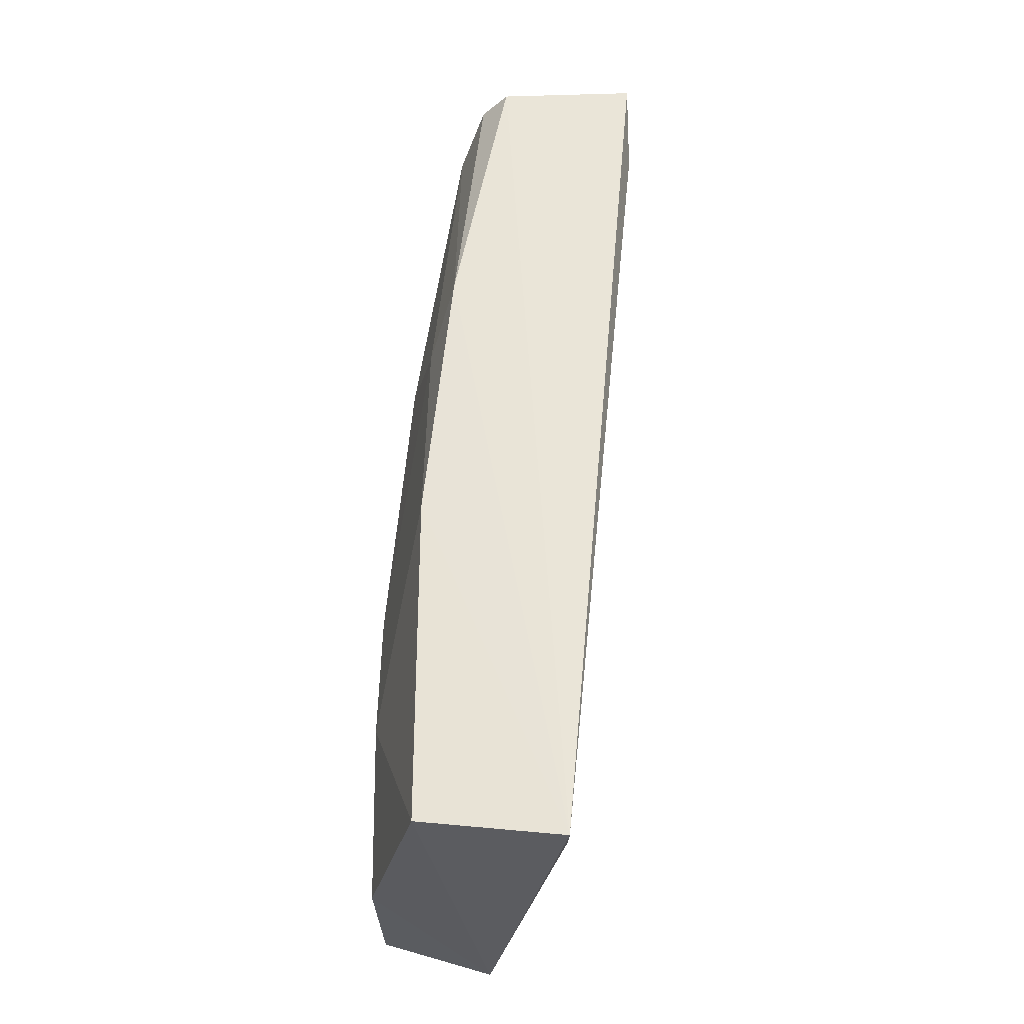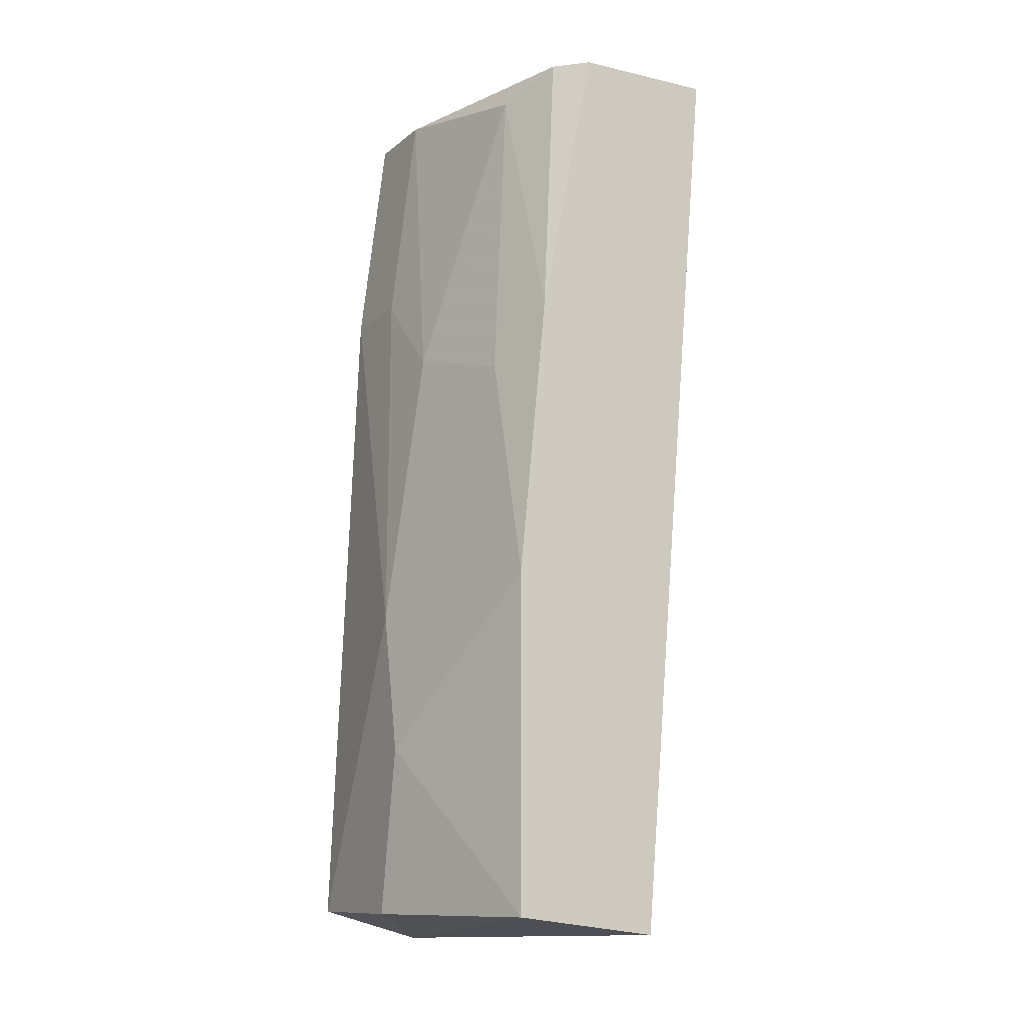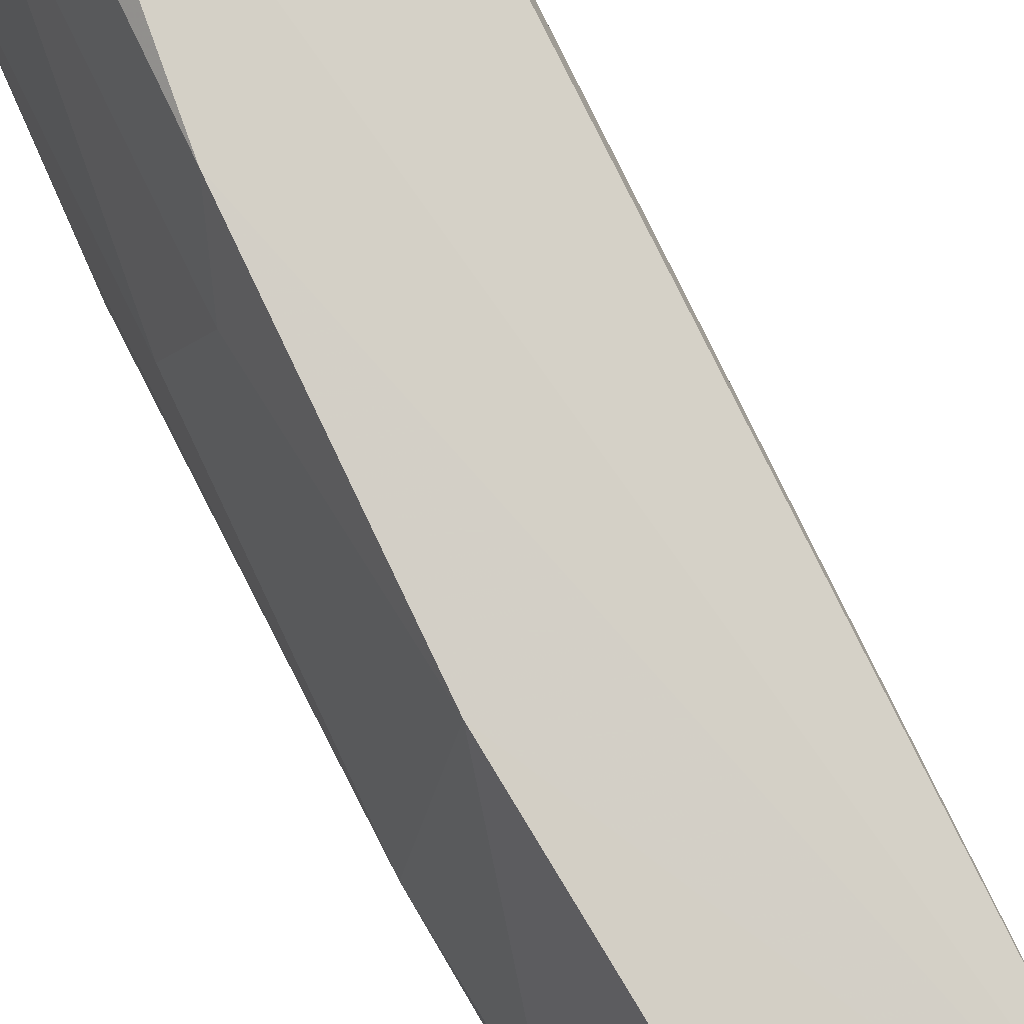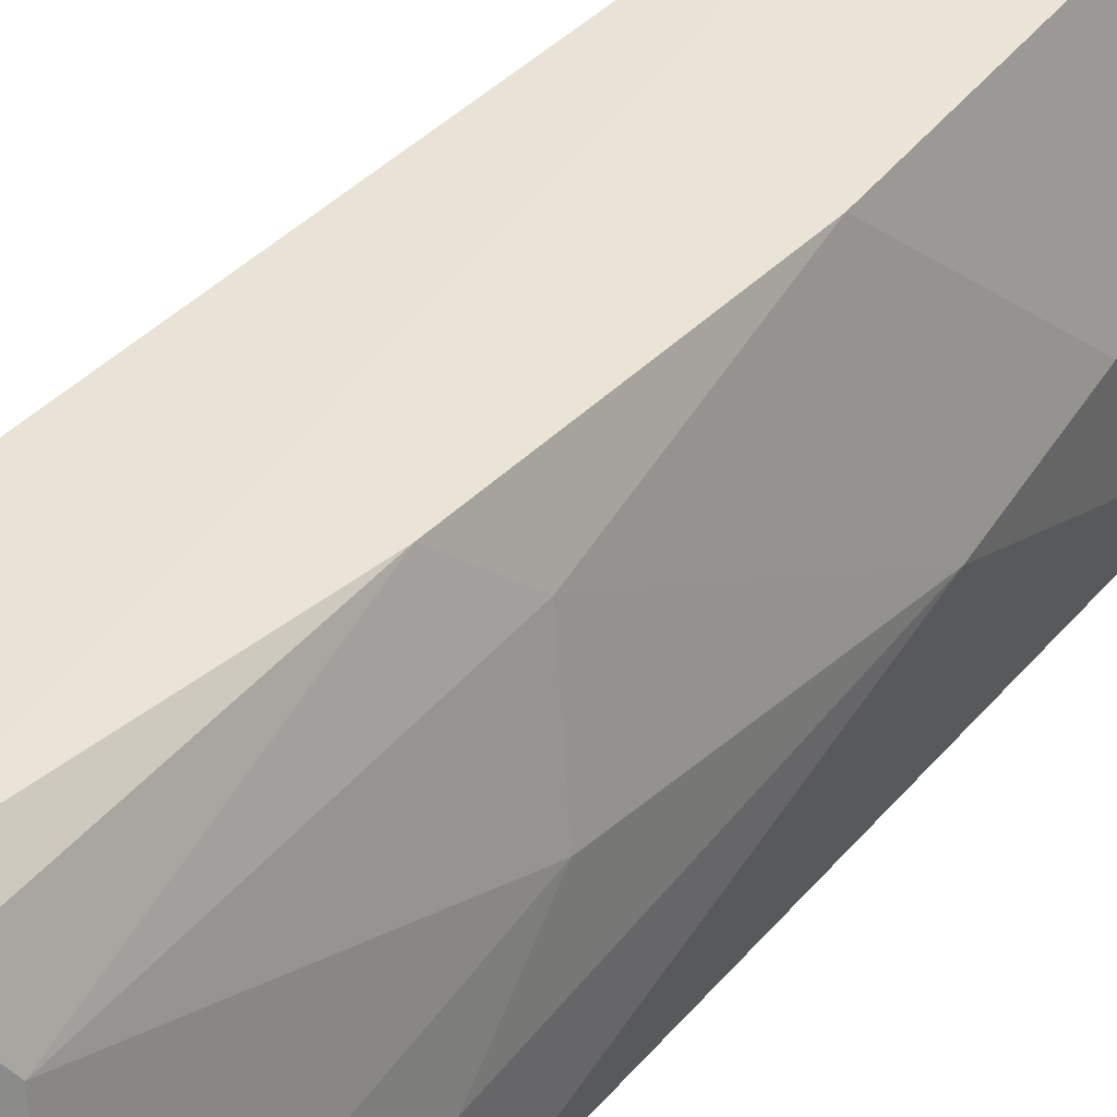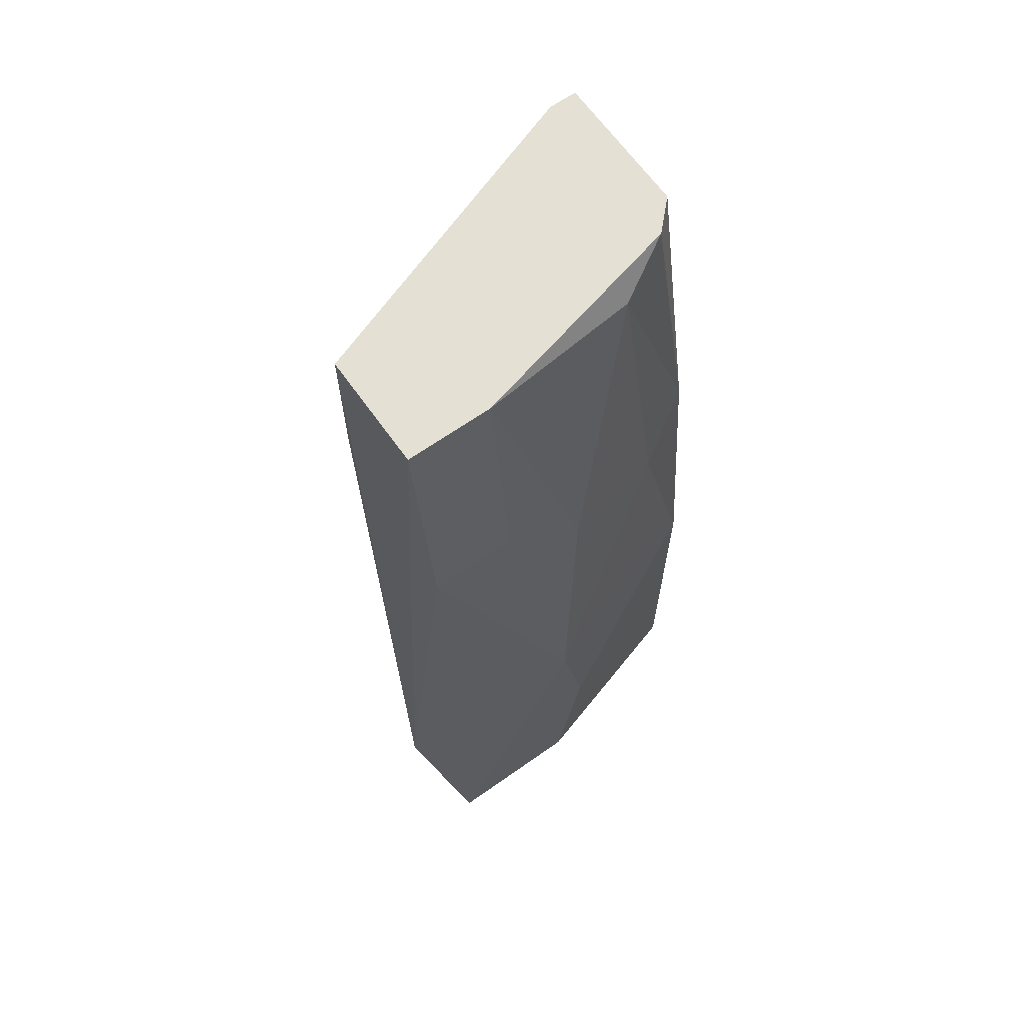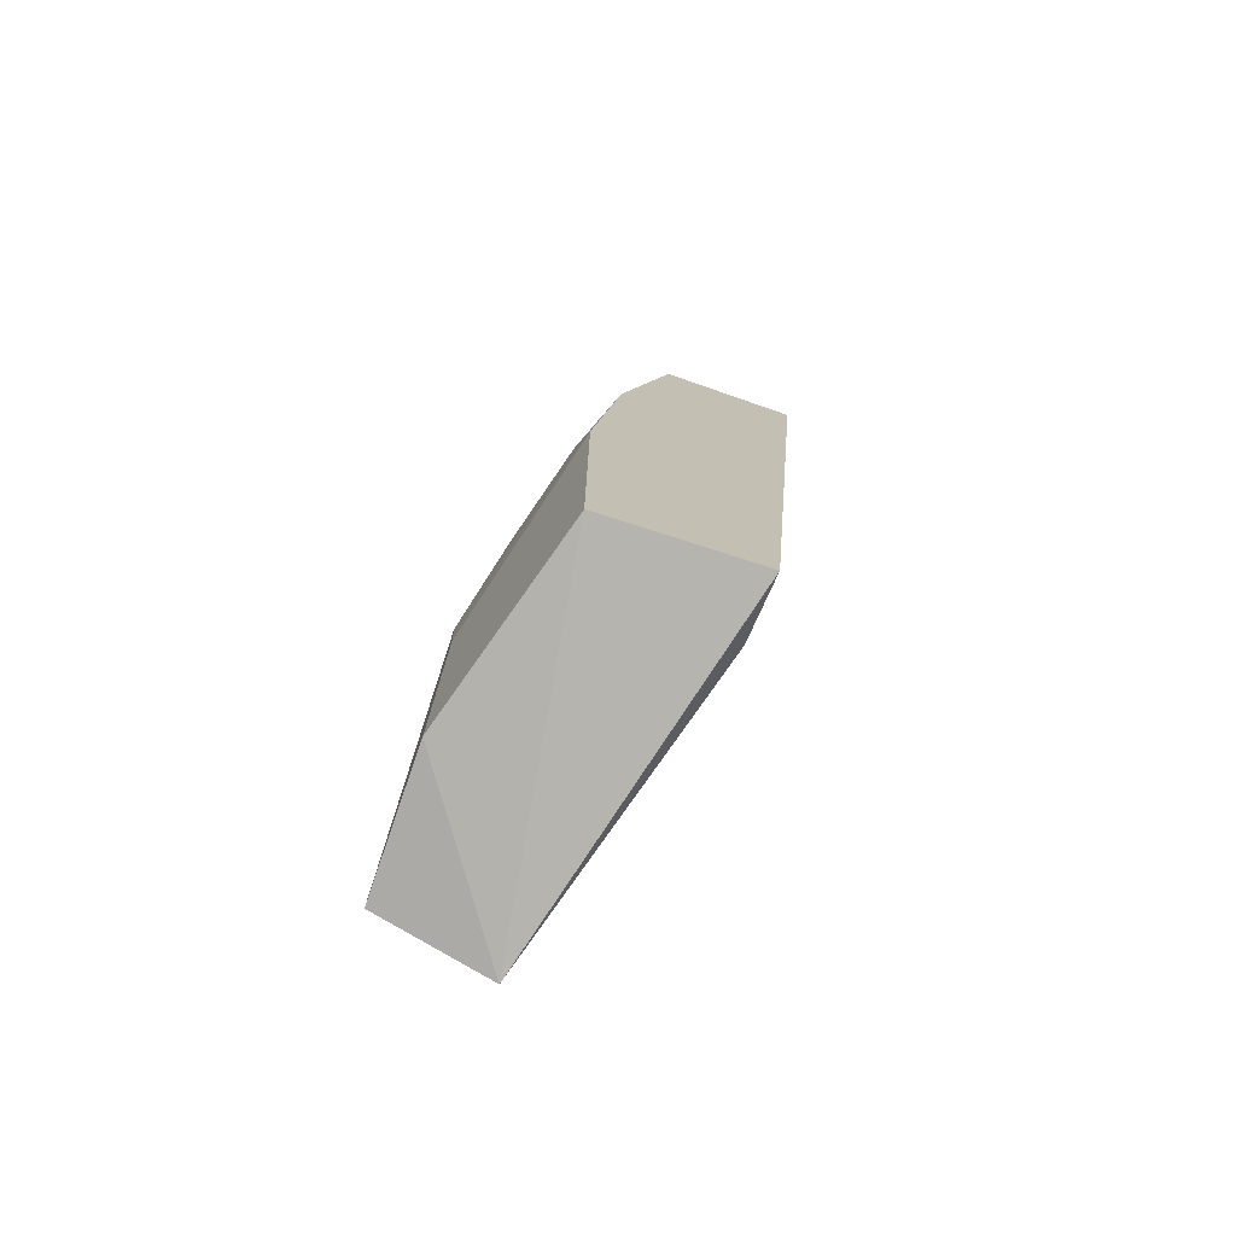
<metadata>
{"format":"obj","ext":"obj","renderer":"f3d","projection":"perspective","resolution":1024,"background":"white","views":[{"elev":-32.1,"azim":2.2,"up":"+Y"},{"elev":-11.3,"azim":-29.0,"up":"+Y"},{"elev":79.2,"azim":-31.2,"up":"+Z"},{"elev":41.4,"azim":-145.8,"up":"+Z"},{"elev":65.4,"azim":-125.3,"up":"+Y"},{"elev":-75.8,"azim":-19.1,"up":"+Y"}]}
</metadata>
<code>
v -0.239 0.2798 0.1298
v -0.239 0.2798 0.1189
v -0.2707 -0.07486 0.1324
v -0.3048 -0.07949 -0.004983
v -0.3258 -0.06773 0.1298
v -0.3258 0.2798 -0.000573
v -0.3041 0.2798 0.1189
v -0.2824 0.2798 -0.000573
v -0.3475 -0.06773 -0.000573
v -0.3475 0.05179 0.05373
v -0.315 0.1712 0.1298
v -0.239 0.2472 0.1189
v -0.3367 0.1604 0.06459
v -0.2715 0.2472 0.02115
v -0.2715 -0.06773 0.108
v -0.3475 -0.06773 0.05373
v -0.3258 0.06261 0.1298
v -0.3367 0.1929 -0.000573
v -0.3258 0.2798 0.03202
v -0.2933 0.2798 0.1298
v -0.3475 -0.002512 0.06459
v -0.315 0.2689 0.09714
v -0.3258 0.1495 0.108
v -0.2824 0.2255 -0.000573
v -0.3367 0.1929 0.03202
f 19 18 25
f 4 3 5
f 1 2 6
f 1 6 7
f 6 2 8
f 4 6 8
f 2 1 12
f 1 3 12
f 8 2 14
f 2 12 14
f 12 4 14
f 3 4 15
f 12 3 15
f 4 12 15
f 4 5 16
f 9 4 16
f 10 9 16
f 5 3 17
f 3 11 17
f 6 4 18
f 4 9 18
f 9 10 18
f 7 6 19
f 6 18 19
f 3 1 20
f 1 7 20
f 7 11 20
f 11 3 20
f 16 5 21
f 10 16 21
f 5 17 21
f 17 10 21
f 11 7 22
f 19 13 22
f 7 19 22
f 13 10 23
f 10 17 23
f 17 11 23
f 11 22 23
f 22 13 23
f 4 8 24
f 8 14 24
f 14 4 24
f 10 13 25
f 18 10 25
f 13 19 25

</code>
